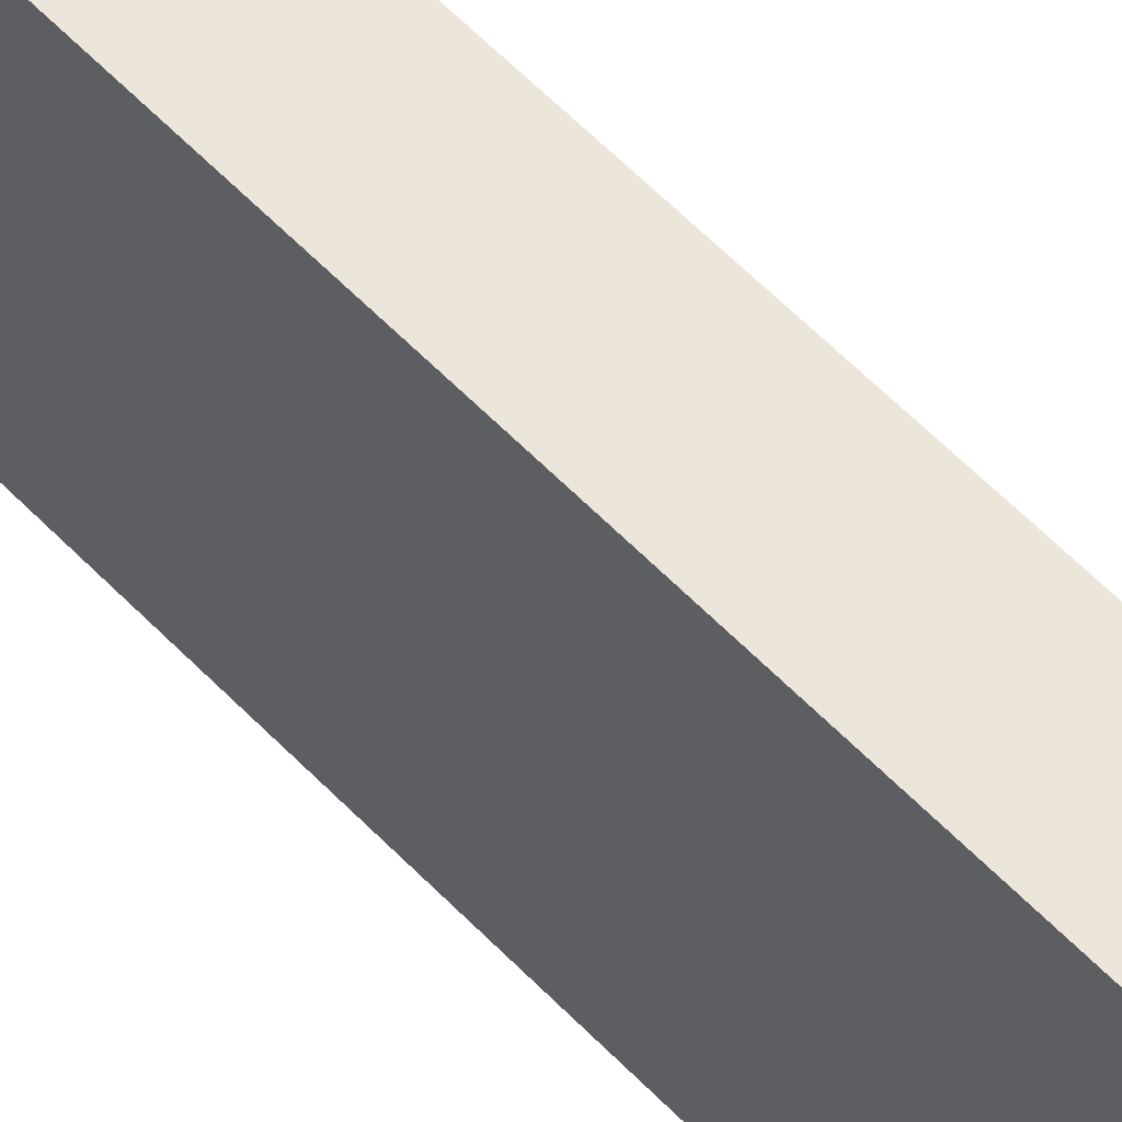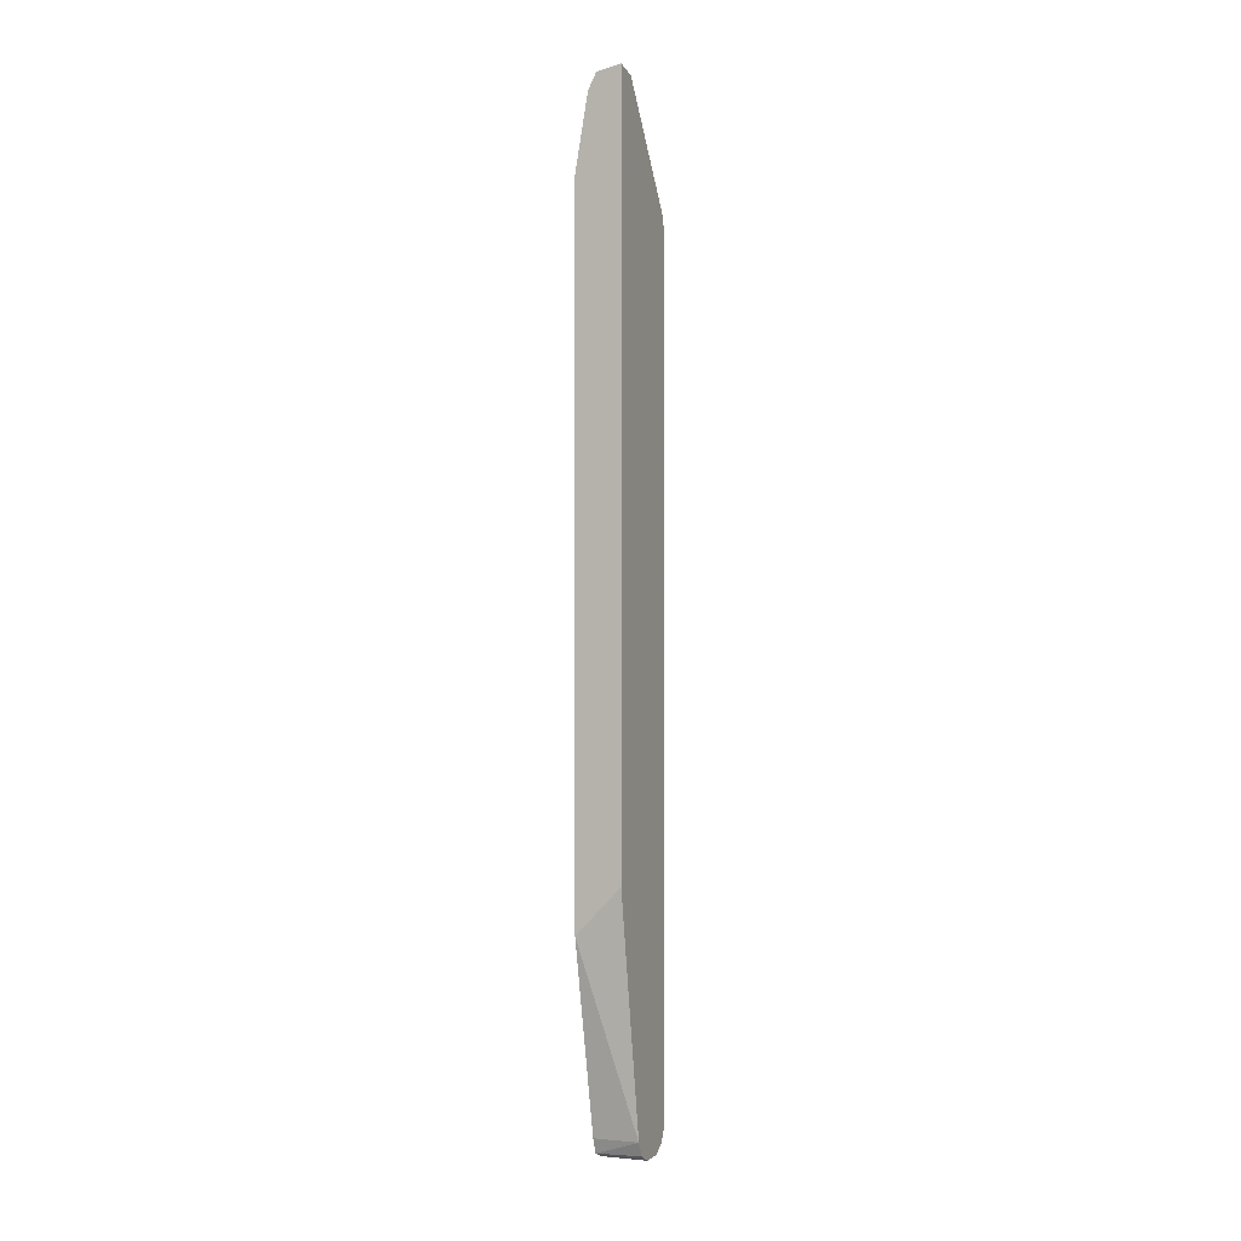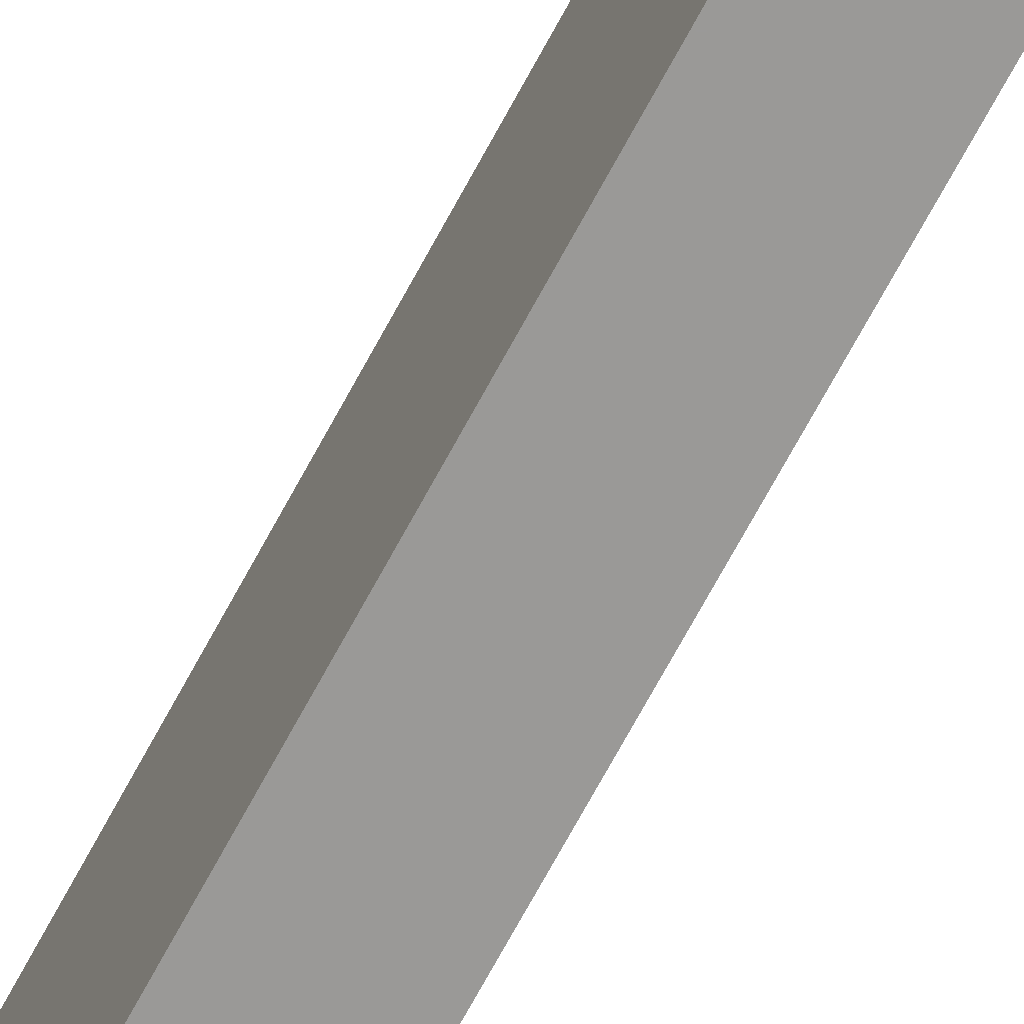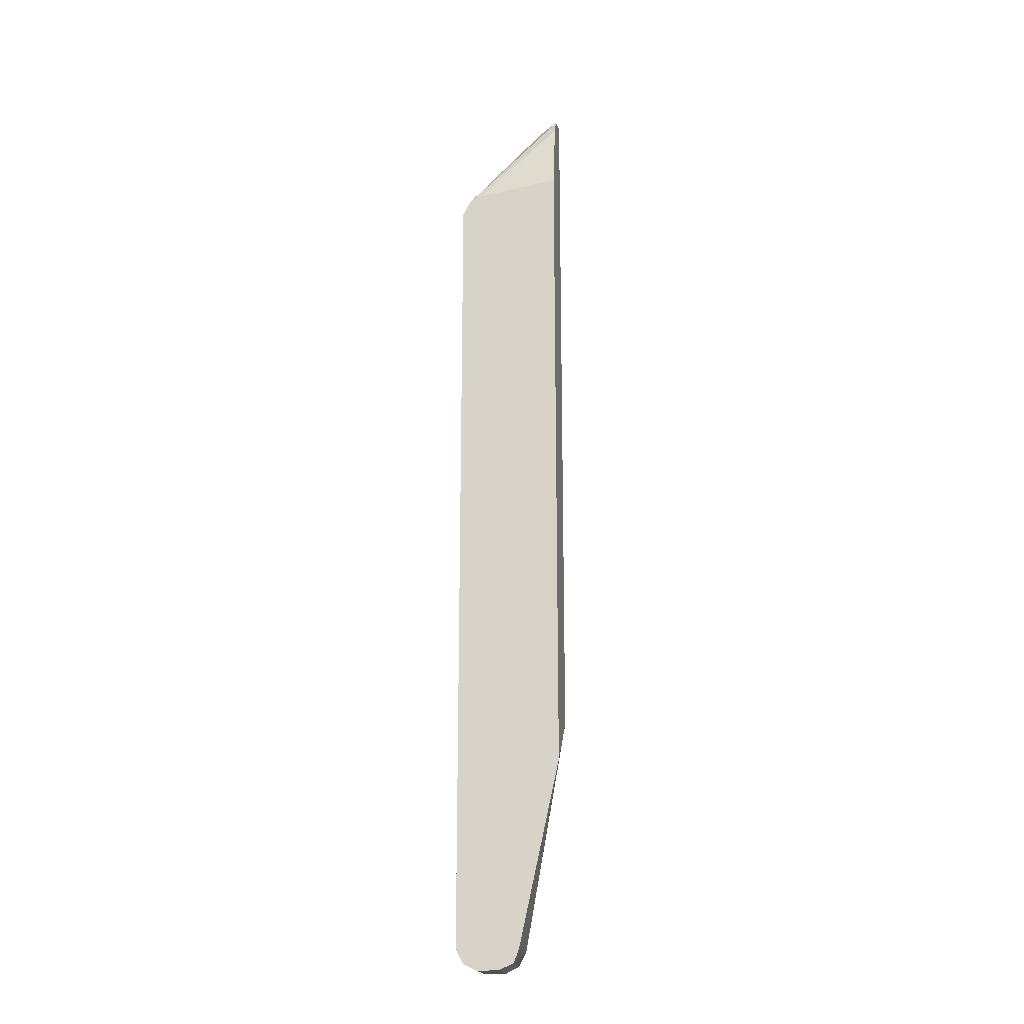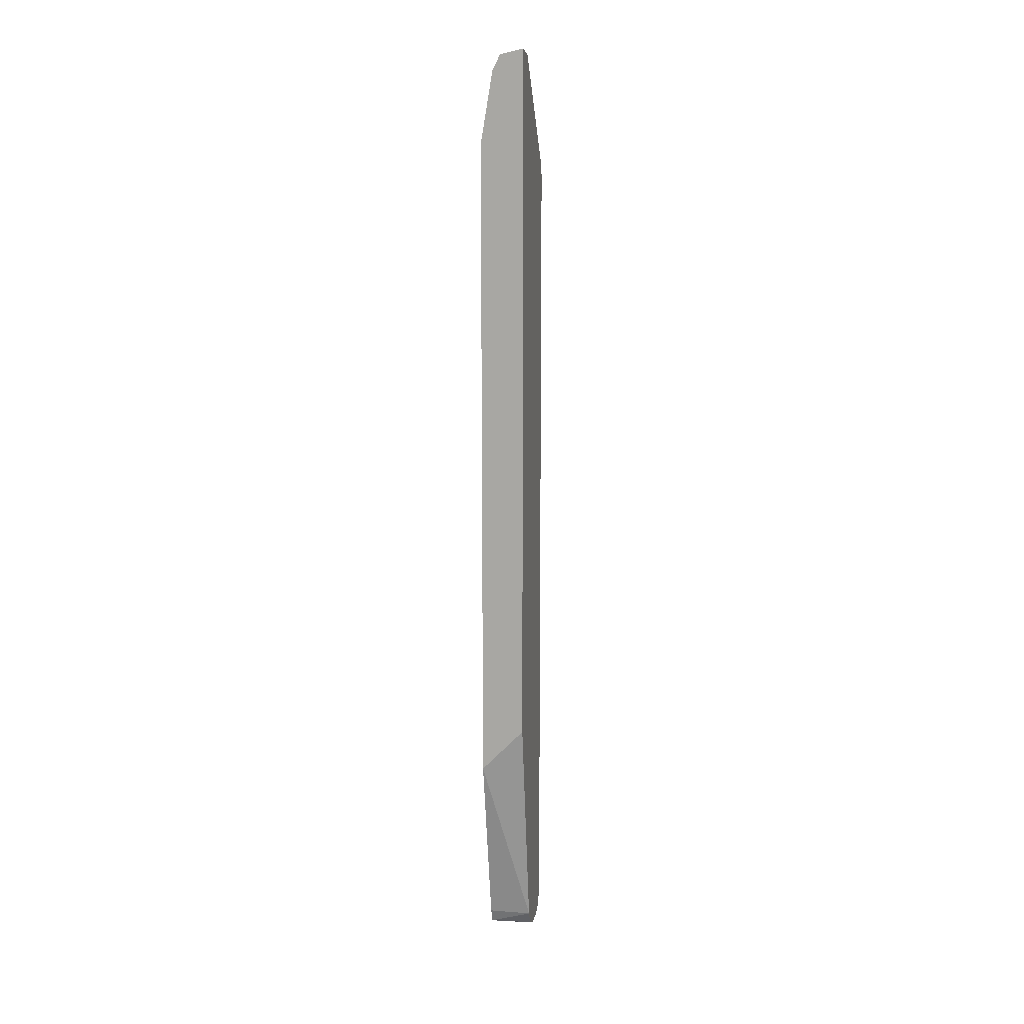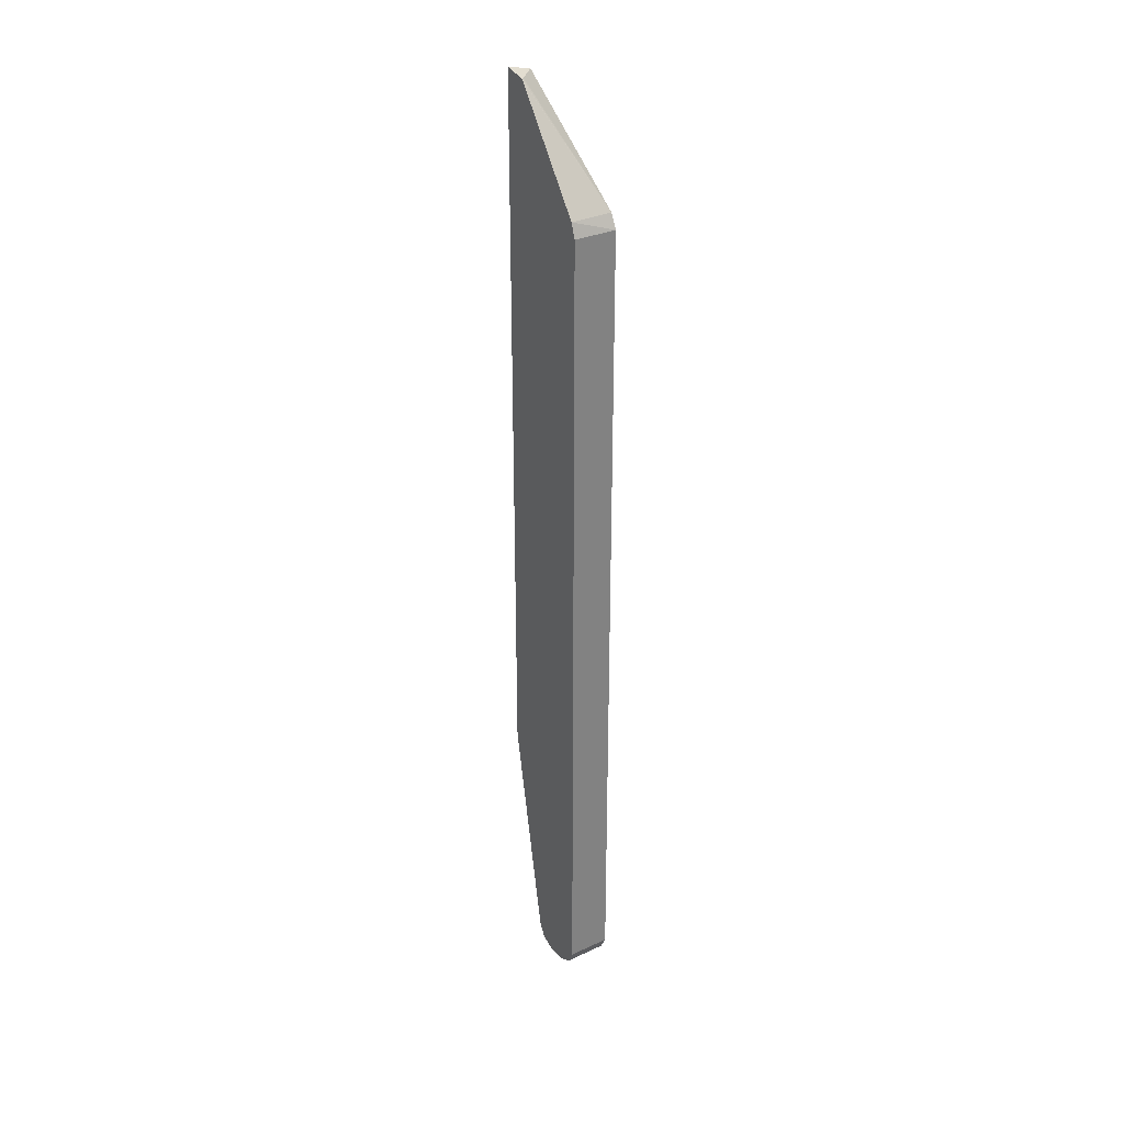
<metadata>
{"format":"obj","ext":"obj","renderer":"f3d","projection":"perspective","resolution":1024,"background":"white","views":[{"elev":46.9,"azim":141.2,"up":"+Z"},{"elev":-0.1,"azim":21.9,"up":"+Y"},{"elev":-69.0,"azim":-28.1,"up":"+Z"},{"elev":-19.4,"azim":-79.2,"up":"+Y"},{"elev":12.4,"azim":11.2,"up":"+Y"},{"elev":30.6,"azim":146.3,"up":"+Y"}]}
</metadata>
<code>
v -0.4563 -0.3979 -0.3027
v -0.4563 -0.6657 -0.362
v -0.3936 -0.6657 -0.3632
v -0.3936 -0.3331 -0.3027
v -0.4563 0.5621 -0.3027
v -0.4563 -0.6868 -0.3698
v -0.3936 -0.666 -0.3633
v -0.3936 0.696 -0.3027
v -0.4388 0.6658 -0.3027
v -0.4563 0.5587 -0.3329
v -0.4563 -0.6954 -0.3907
v -0.3936 -0.6961 -0.3934
v -0.3936 -0.6859 -0.3733
v -0.3936 0.6892 -0.3329
v -0.4274 0.6884 -0.3027
v -0.4275 0.6882 -0.3027
v -0.4563 0.5345 -0.4439
v -0.4563 0.5423 -0.4284
v -0.4563 0.5446 -0.4237
v -0.4563 -0.6961 -0.3934
v -0.3936 -0.6961 -0.4237
v -0.3936 0.6881 -0.3359
v -0.3972 0.6884 -0.3329
v -0.3936 0.6861 -0.3377
v -0.3936 0.5352 -0.4466
v -0.4563 0.5191 -0.4516
v -0.4563 -0.6961 -0.4237
v -0.3936 -0.686 -0.4437
v -0.3936 0.5144 -0.454
v -0.4563 0.5144 -0.454
v -0.4563 -0.6867 -0.4423
v -0.4563 -0.6859 -0.4439
v -0.3936 -0.6859 -0.4439
v -0.3936 -0.6657 -0.454
v -0.4563 -0.6657 -0.454
v -0.4563 -0.6673 -0.4532
f 9 18 19
f 9 19 10
f 3 8 4
f 12 20 27
f 12 27 21
f 11 20 12
f 9 17 18
f 6 12 13
f 8 14 15
f 6 13 7
f 6 11 12
f 5 9 10
f 14 22 23
f 9 16 17
f 14 23 15
f 28 32 33
f 15 17 16
f 3 14 8
f 34 36 35
f 33 36 34
f 32 36 33
f 29 35 30
f 29 34 35
f 15 23 17
f 27 31 28
f 25 29 30
f 21 27 28
f 17 25 26
f 17 24 25
f 17 22 24
f 17 23 22
f 25 30 26
f 3 22 14
f 28 31 32
f 3 25 24
f 1 30 35
f 1 26 30
f 1 17 26
f 1 18 17
f 1 19 18
f 1 10 19
f 1 35 36
f 1 5 10
f 1 16 9
f 1 15 16
f 1 8 15
f 1 3 4
f 1 2 3
f 3 24 22
f 1 9 5
f 1 36 32
f 1 4 8
f 1 31 27
f 1 32 31
f 3 34 29
f 3 28 33
f 3 21 28
f 3 12 21
f 3 13 12
f 3 33 34
f 3 6 7
f 1 27 20
f 3 7 13
f 1 20 11
f 3 29 25
f 1 6 2
f 2 6 3
f 1 11 6

</code>
